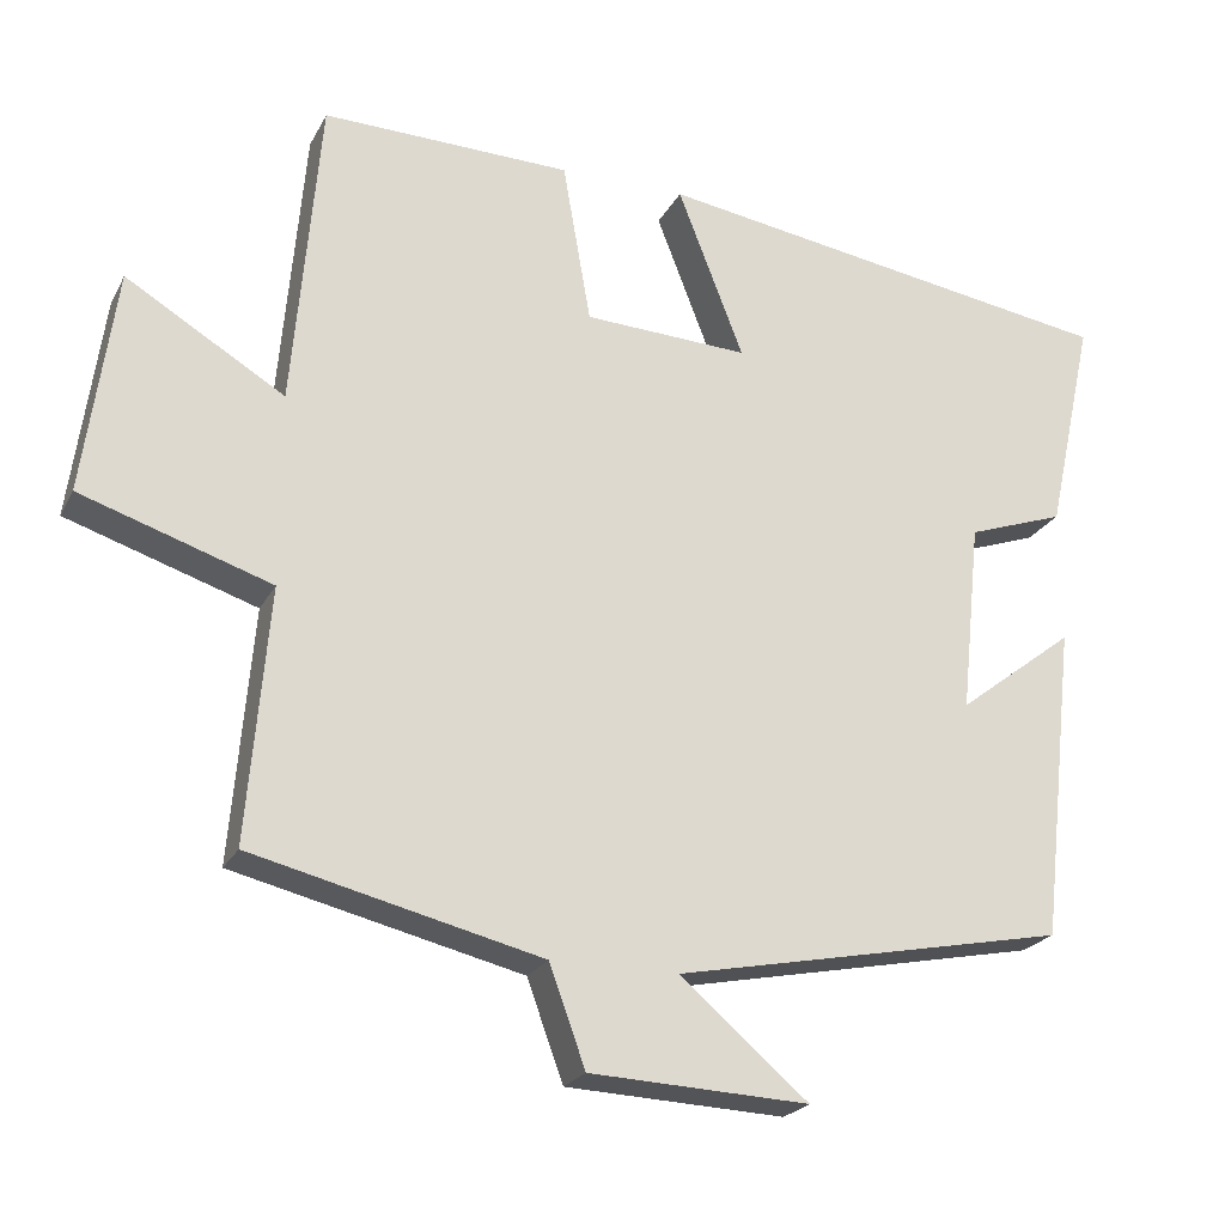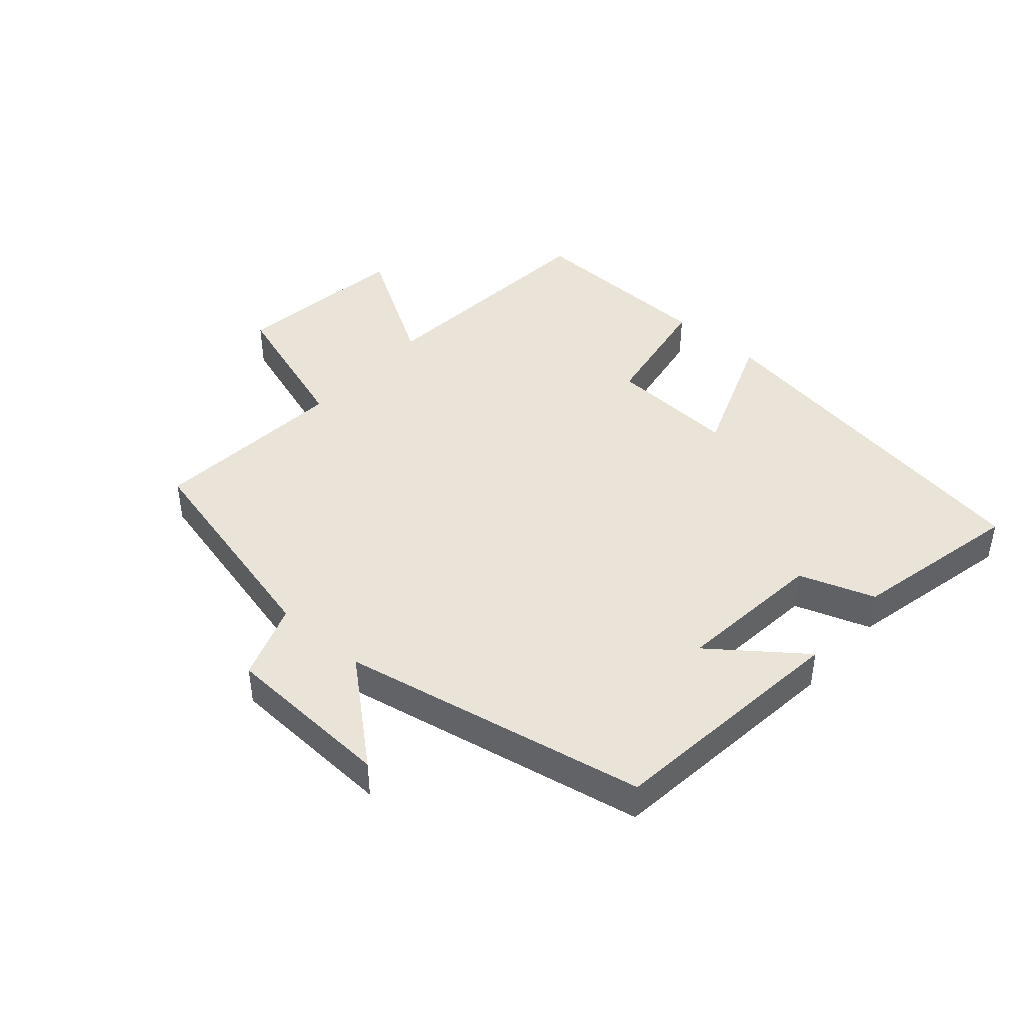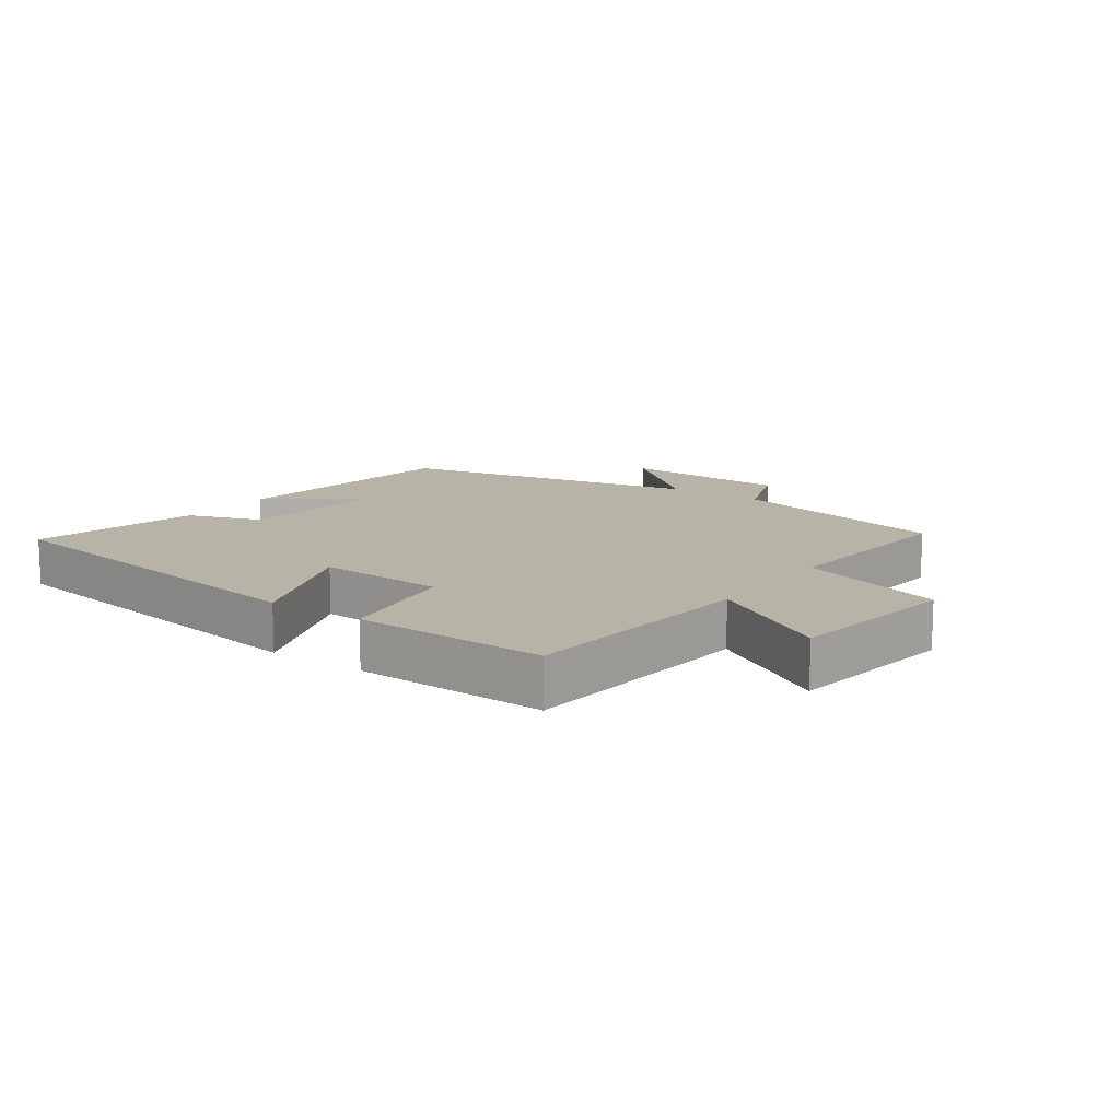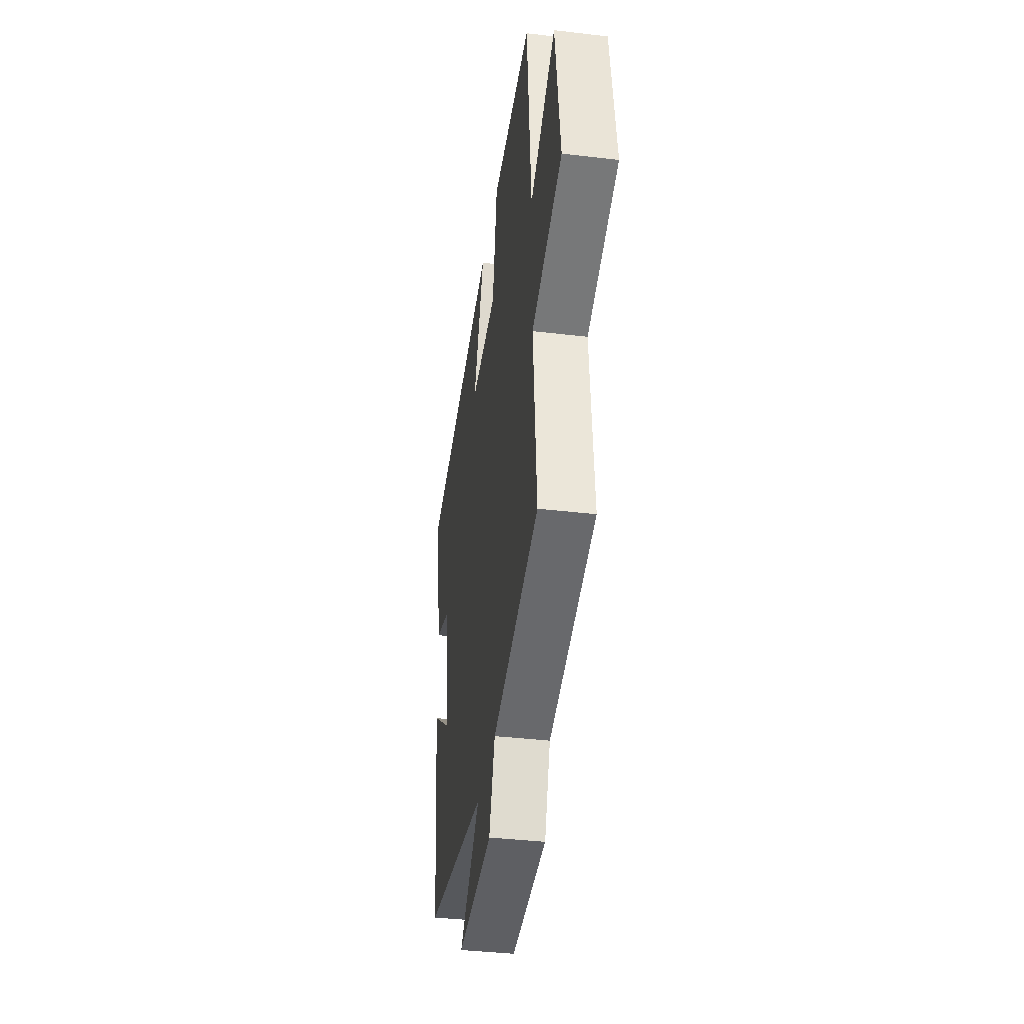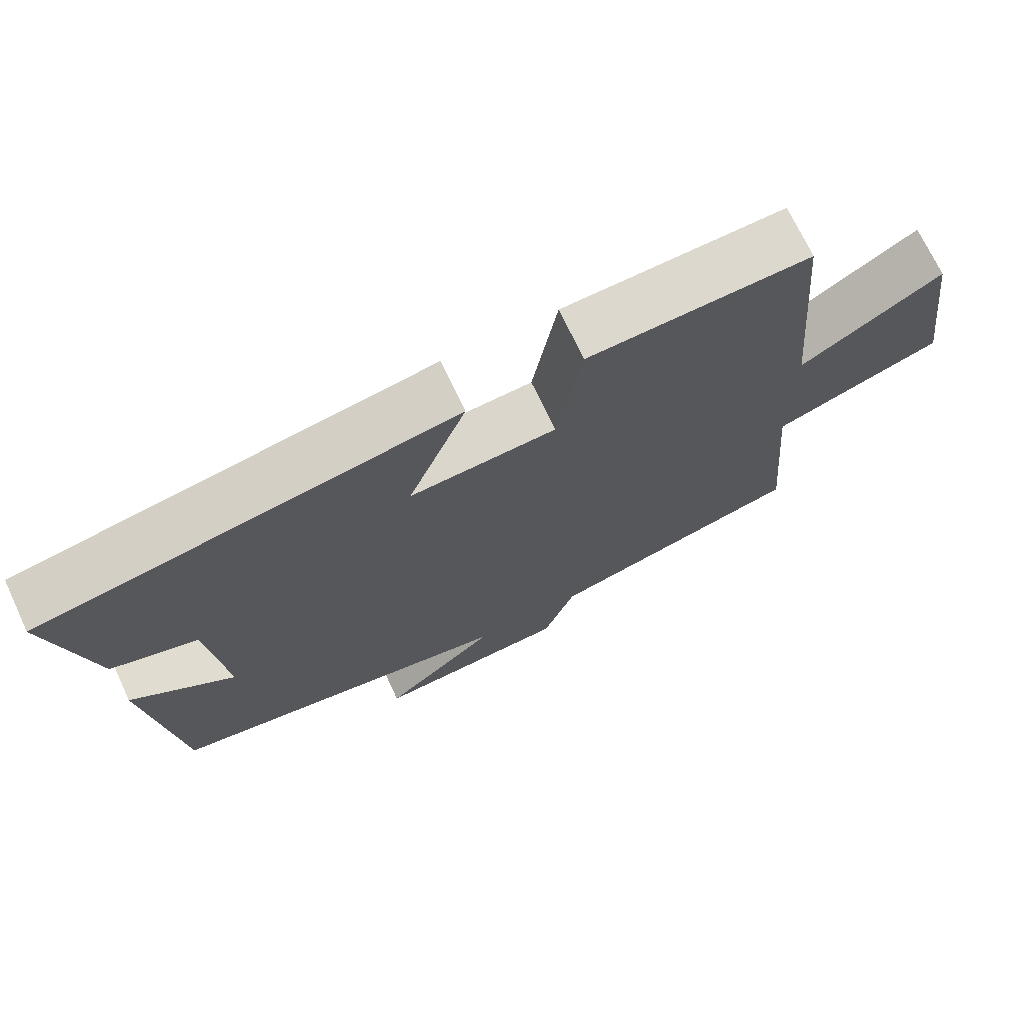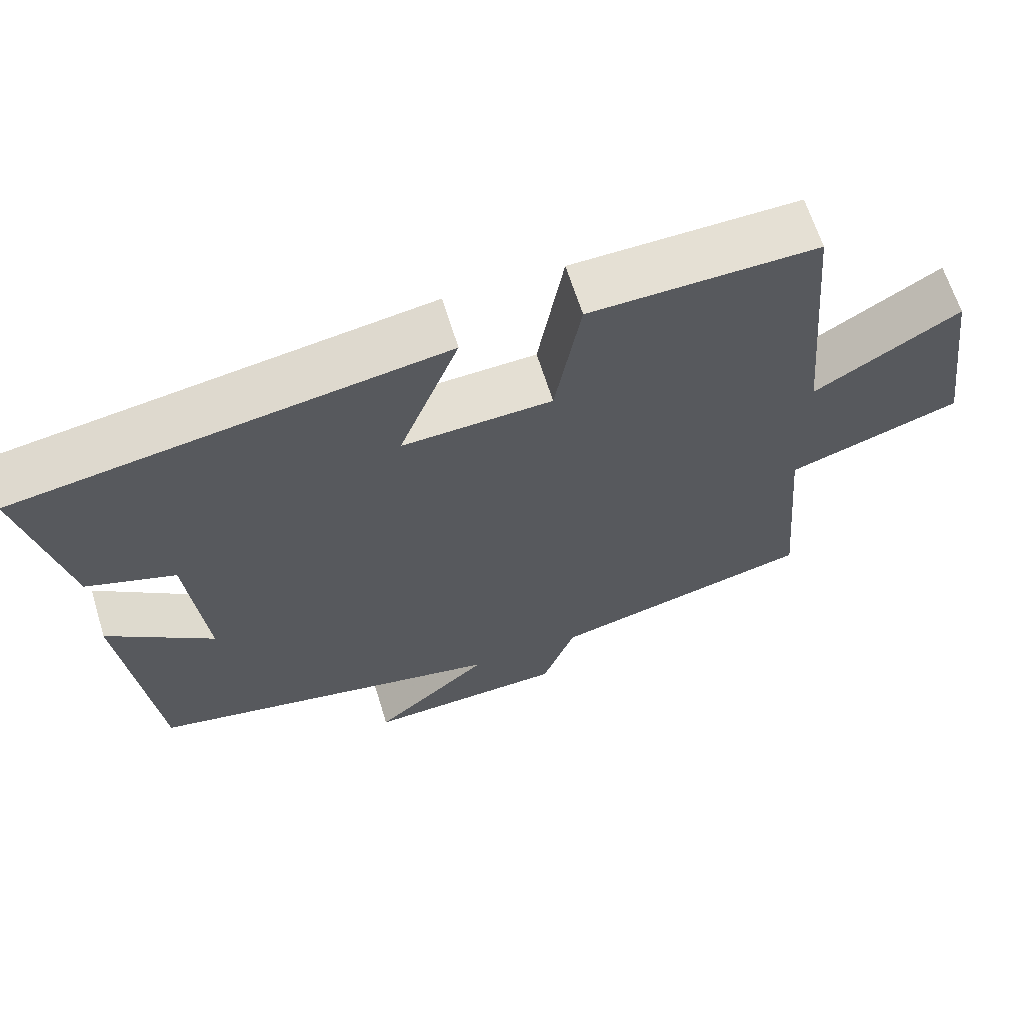
<metadata>
{"format":"obj","ext":"obj","renderer":"f3d","projection":"perspective","resolution":1024,"background":"white","views":[{"elev":-22.6,"azim":158.5,"up":"+Z"},{"elev":43.4,"azim":-138.6,"up":"+Y"},{"elev":12.8,"azim":35.4,"up":"+Y"},{"elev":-39.1,"azim":81.6,"up":"+Z"},{"elev":71.5,"azim":-25.2,"up":"+Z"},{"elev":64.3,"azim":-17.1,"up":"+Z"}]}
</metadata>
<code>
v -0.558 0.07 0.41
v 0.01 0.07 0.5
v -0.07 0.07 0.293
v 0.13 0.07 0.303
v 0.164 0.07 0.5
v 0.467 0.07 0.508
v 0.5 0.07 0.127
v 0.693 0.07 0.243
v 0.731 0.07 -0.031
v 0.5 0.07 -0.107
v 0.526 0.07 -0.415
v 0.175 0.07 -0.5
v 0.131 0.07 -0.621
v -0.135 0.07 -0.633
v 0.021 0.07 -0.5
v -0.457 0.07 -0.405
v -0.5 0.07 -0.02
v -0.358 0.07 -0.129
v -0.382 0.07 0.103
v -0.5 0.07 0.144
v -0.558 0 0.41
v 0.01 0 0.5
v -0.07 0 0.293
v 0.13 0 0.303
v 0.164 0 0.5
v 0.467 0 0.508
v 0.5 0 0.127
v 0.693 0 0.243
v 0.731 0 -0.031
v 0.5 0 -0.107
v 0.526 0 -0.415
v 0.175 0 -0.5
v 0.131 0 -0.621
v -0.135 0 -0.633
v 0.021 0 -0.5
v -0.457 0 -0.405
v -0.5 0 -0.02
v -0.358 0 -0.129
v -0.382 0 0.103
v -0.5 0 0.144
f 1 2 3
f 20 1 3
f 19 20 3
f 18 19 3 4
f 15 16 17 18
f 15 18 4
f 12 13 14 15
f 15 4 5
f 12 15 5
f 11 12 5
f 10 11 5
f 7 8 9 10
f 5 6 7 10
f 23 22 21
f 23 21 40
f 23 40 39
f 24 23 39 38
f 38 37 36 35
f 24 38 35
f 35 34 33 32
f 25 24 35
f 25 35 32
f 25 32 31
f 25 31 30
f 30 29 28 27
f 30 27 26 25
f 1 21 22 2
f 2 22 23 3
f 3 23 24 4
f 4 24 25 5
f 5 25 26 6
f 6 26 27 7
f 7 27 28 8
f 8 28 29 9
f 9 29 30 10
f 10 30 31 11
f 11 31 32 12
f 12 32 33 13
f 13 33 34 14
f 14 34 35 15
f 15 35 36 16
f 16 36 37 17
f 17 37 38 18
f 18 38 39 19
f 19 39 40 20
f 20 40 21 1

</code>
